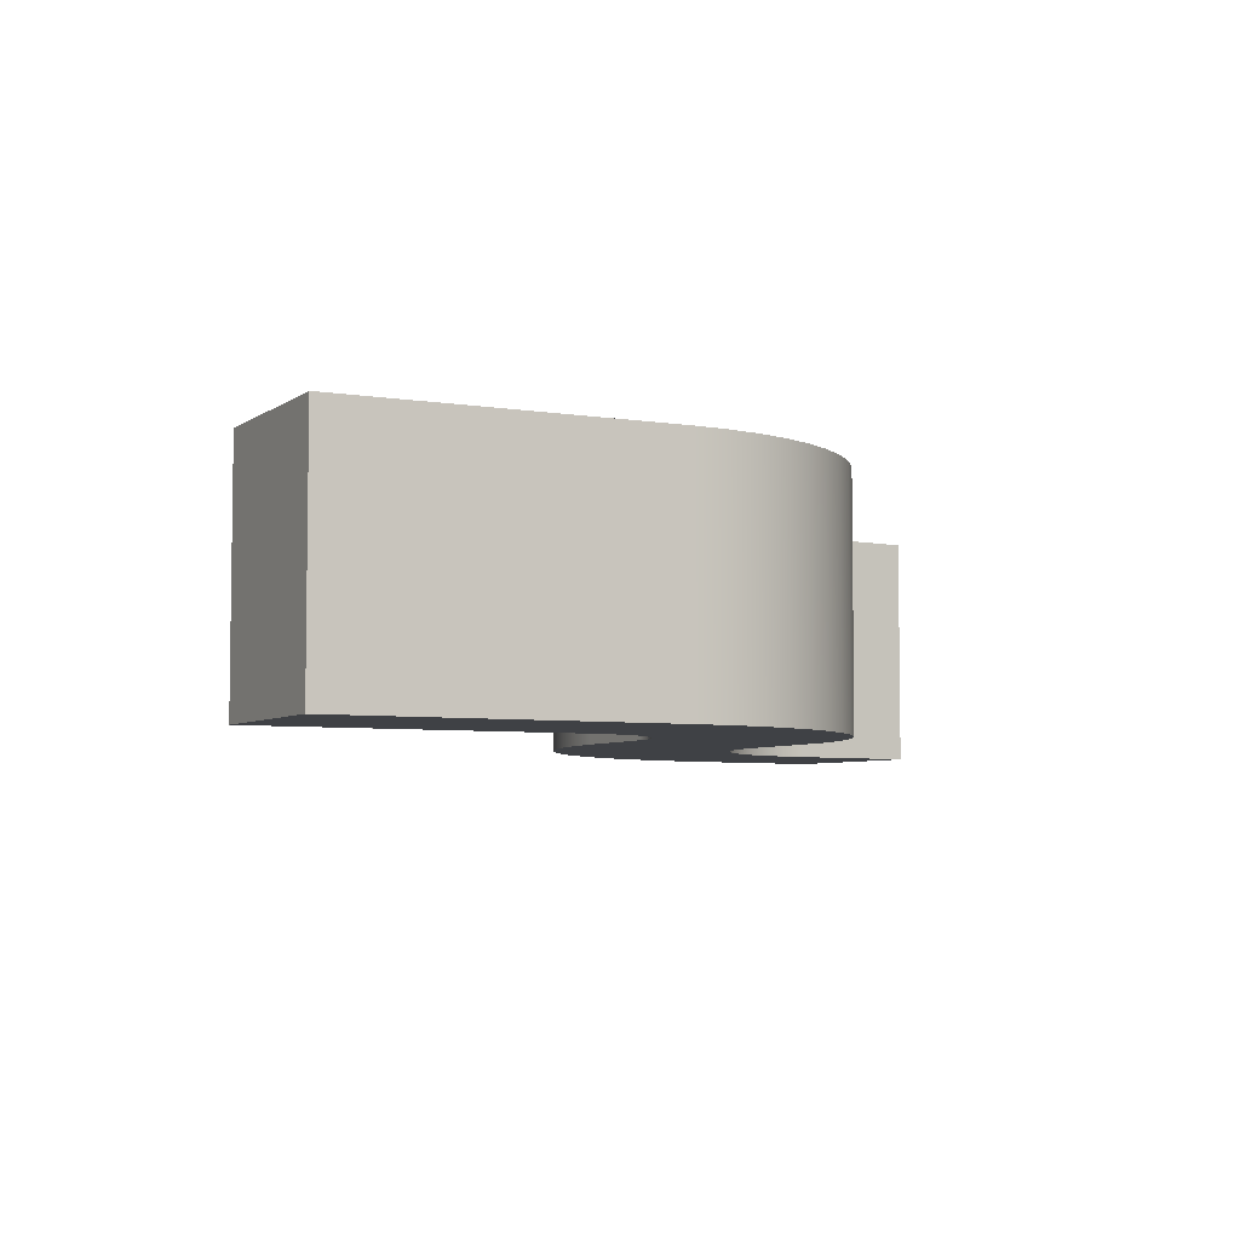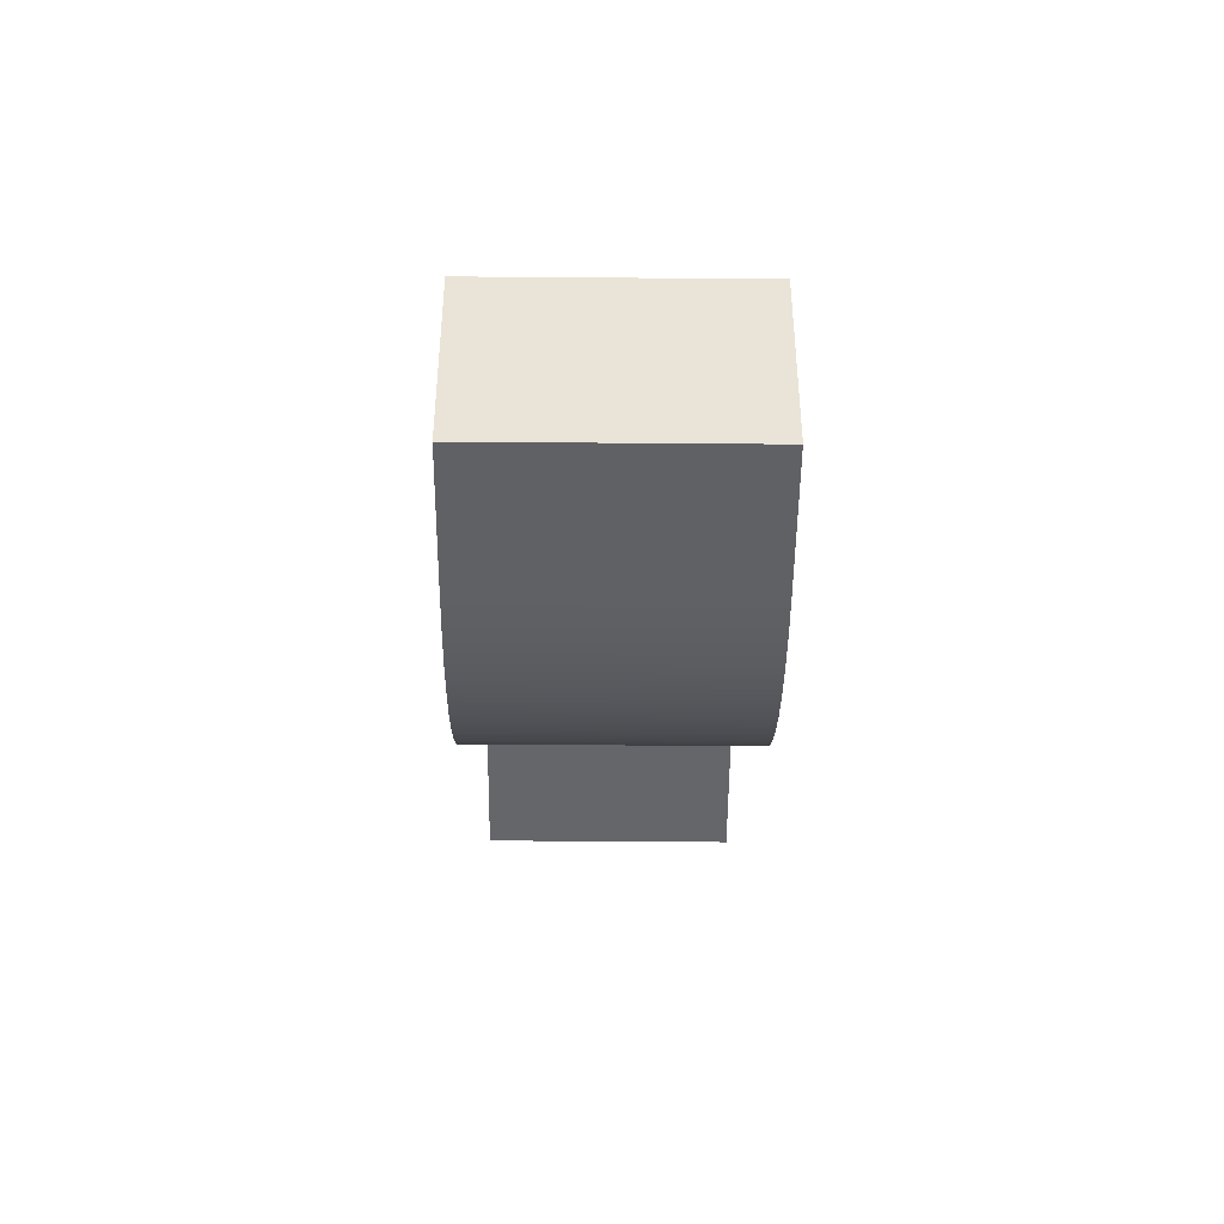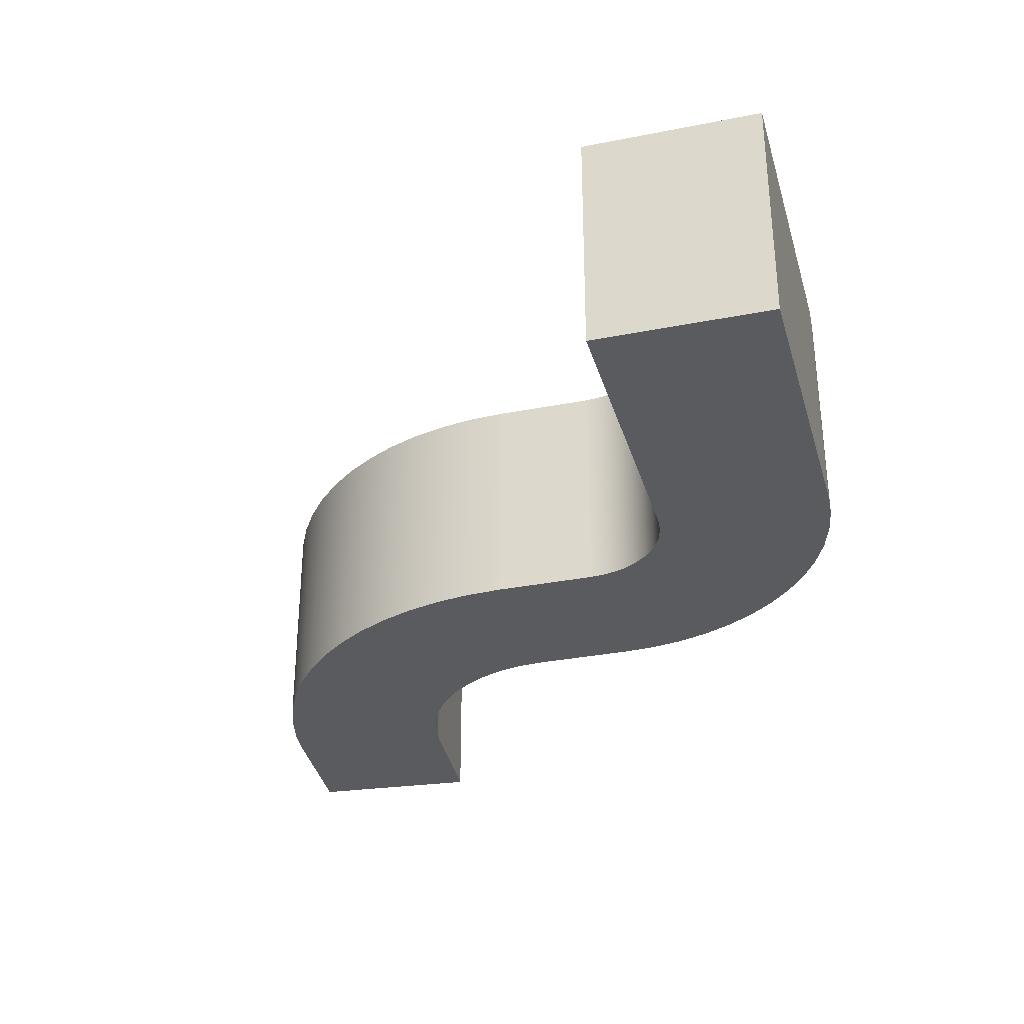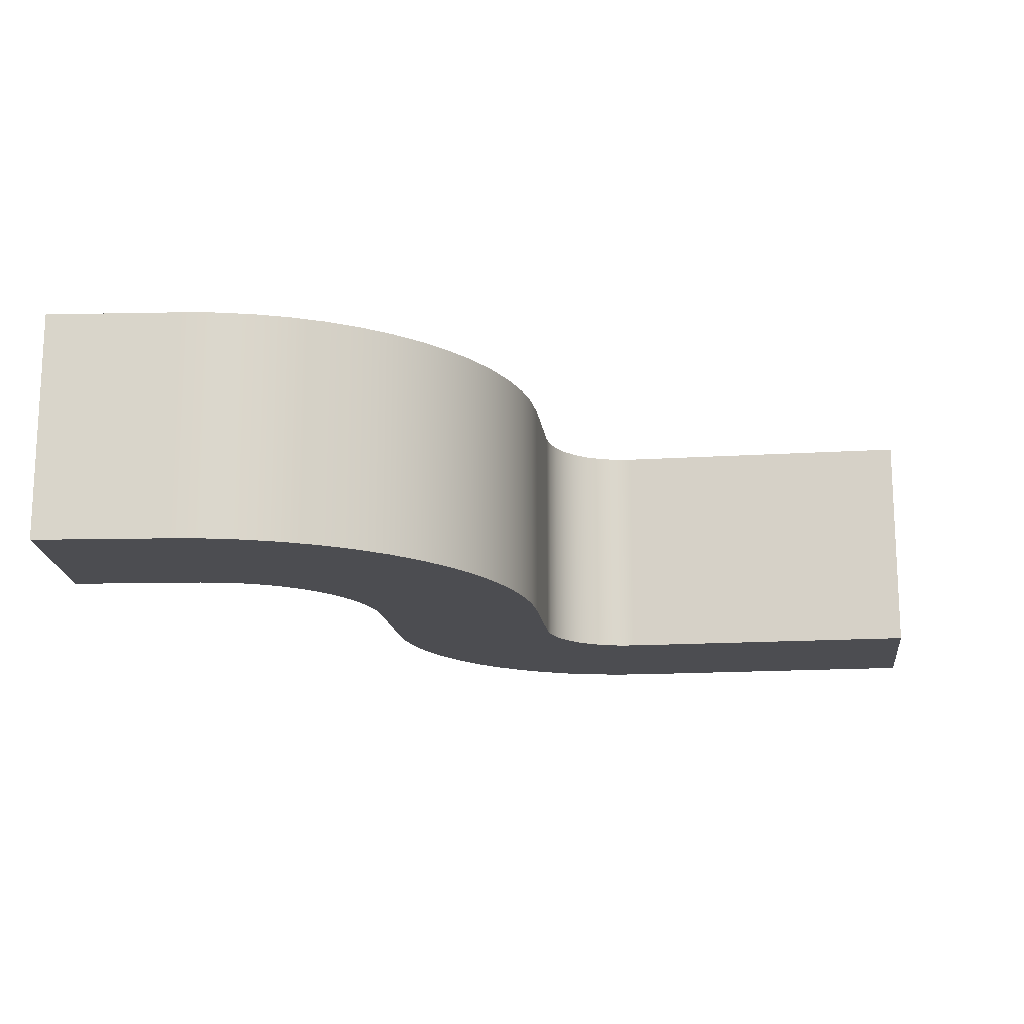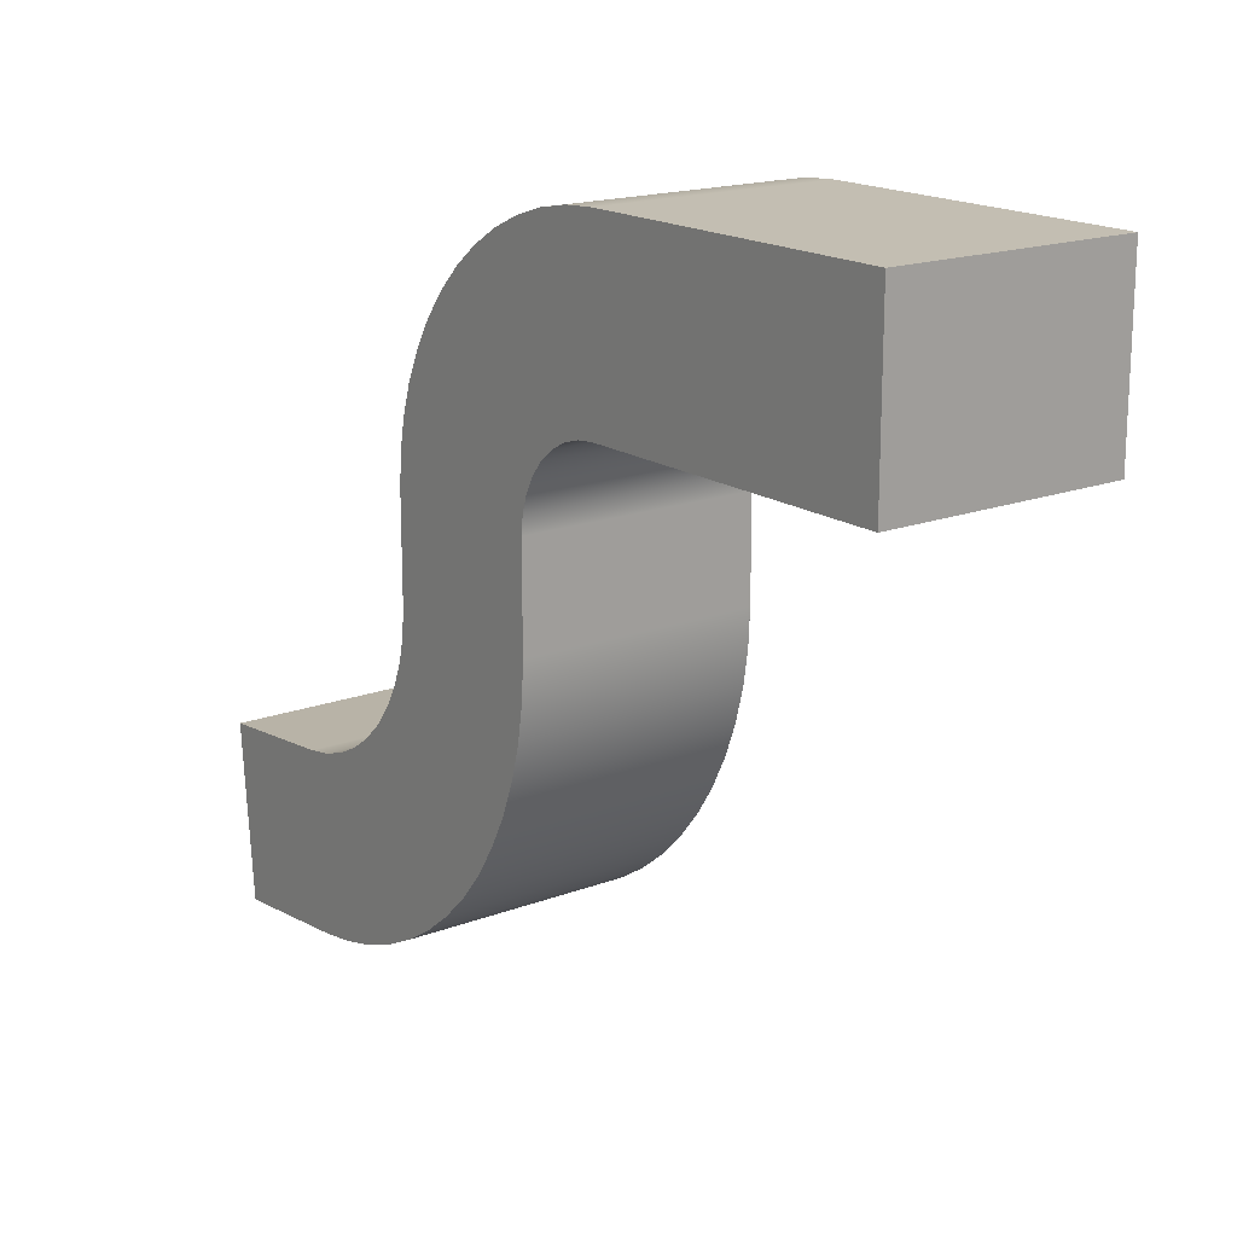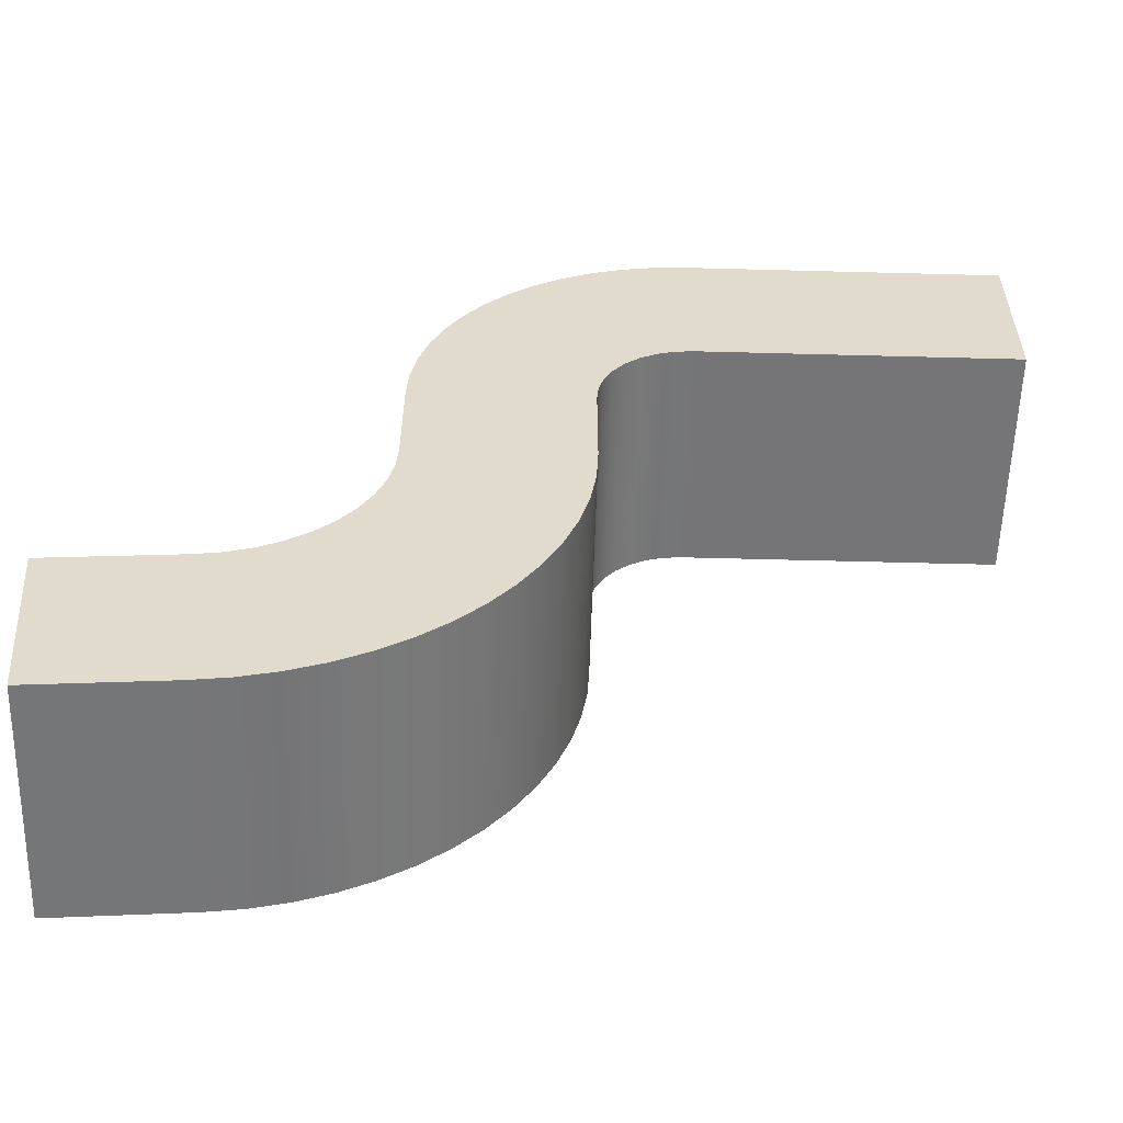
<metadata>
{"format":"obj","ext":"obj","renderer":"f3d","projection":"perspective","resolution":1024,"background":"white","views":[{"elev":-5.4,"azim":-27.0,"up":"+Y"},{"elev":-51.8,"azim":89.5,"up":"+Z"},{"elev":-32.3,"azim":-74.6,"up":"+Y"},{"elev":-16.1,"azim":-172.6,"up":"+Y"},{"elev":17.3,"azim":-127.0,"up":"+Z"},{"elev":-56.6,"azim":178.4,"up":"+Z"}]}
</metadata>
<code>
v 0.0475 -0.01 0.0625
v 0.0475 0.01 0.0625
v 0.0475 0.01 0.0475
v 0.0475 -0.01 0.0475
v 0.0975 -0.01 0.03088
v 0.0975 0.01 0.03088
v 0.0975 0.01 0.0395
v 0.0975 -0.01 0.0395
v 0.1212 -0.01 3.955e-16
v 0.1212 0.01 3.955e-16
v 0.1225 0.01 0.01494
v 0.1225 -0.01 0.01494
v 0.0745 -0.01 0.0625
v 0.0745 0.01 0.0625
v 0.0475 0.01 0.0625
v 0.0475 -0.01 0.0625
v 0.0475 -0.01 0.0475
v 0.0475 0.01 0.0475
v 0.0745 0.01 0.0475
v 0.0745 -0.01 0.0475
v 0.0745 -0.01 0.0475
v 0.0745 0.01 0.0475
v 0.07606 0.01 0.04735
v 0.07756 0.01 0.04689
v 0.07894 0.01 0.04615
v 0.08016 0.01 0.04516
v 0.08115 0.01 0.04394
v 0.08189 0.01 0.04256
v 0.08235 0.01 0.04106
v 0.0825 0.01 0.0395
v 0.0825 -0.01 0.0395
v 0.08235 -0.01 0.04106
v 0.08189 -0.01 0.04256
v 0.08115 -0.01 0.04394
v 0.08016 -0.01 0.04516
v 0.07894 -0.01 0.04615
v 0.07756 -0.01 0.04689
v 0.07606 -0.01 0.04735
v 0.1099 -0.01 0.0009893
v 0.1099 0.01 0.0009893
v 0.1212 0.01 3.955e-16
v 0.1212 -0.01 3.955e-16
v 0.0825 -0.01 0.0395
v 0.0825 0.01 0.0395
v 0.0825 0.01 0.03088
v 0.0825 -0.01 0.03088
v 0.1112 -0.01 0.01593
v 0.1112 0.01 0.01593
v 0.109 0.01 0.01629
v 0.1069 0.01 0.01697
v 0.1049 0.01 0.01795
v 0.1031 0.01 0.01922
v 0.1014 0.01 0.02074
v 0.1001 0.01 0.02249
v 0.09896 0.01 0.02442
v 0.09816 0.01 0.02649
v 0.09766 0.01 0.02866
v 0.0975 0.01 0.03088
v 0.0975 -0.01 0.03088
v 0.09766 -0.01 0.02866
v 0.09816 -0.01 0.02649
v 0.09896 -0.01 0.02442
v 0.1001 -0.01 0.02249
v 0.1014 -0.01 0.02074
v 0.1031 -0.01 0.01922
v 0.1049 -0.01 0.01795
v 0.1069 -0.01 0.01697
v 0.109 -0.01 0.01629
v 0.1225 -0.01 0.01494
v 0.1225 0.01 0.01494
v 0.1112 0.01 0.01593
v 0.1112 -0.01 0.01593
v 0.0475 0.01 0.0475
v 0.0475 0.01 0.0625
v 0.0745 0.01 0.0625
v 0.07727 0.01 0.06233
v 0.08 0.01 0.06183
v 0.08266 0.01 0.06101
v 0.08519 0.01 0.05987
v 0.08757 0.01 0.05843
v 0.08975 0.01 0.05672
v 0.09172 0.01 0.05475
v 0.09343 0.01 0.05257
v 0.09487 0.01 0.05019
v 0.09601 0.01 0.04766
v 0.09683 0.01 0.045
v 0.09733 0.01 0.04227
v 0.0975 0.01 0.0395
v 0.0975 0.01 0.03088
v 0.09766 0.01 0.02866
v 0.09816 0.01 0.02649
v 0.09896 0.01 0.02442
v 0.1001 0.01 0.02249
v 0.1014 0.01 0.02074
v 0.1031 0.01 0.01922
v 0.1049 0.01 0.01795
v 0.1069 0.01 0.01697
v 0.109 0.01 0.01629
v 0.1112 0.01 0.01593
v 0.1225 0.01 0.01494
v 0.1212 0.01 3.955e-16
v 0.1099 0.01 0.0009893
v 0.1067 0.01 0.001433
v 0.1037 0.01 0.002208
v 0.1007 0.01 0.003304
v 0.09783 0.01 0.004709
v 0.09514 0.01 0.006408
v 0.09265 0.01 0.008382
v 0.09038 0.01 0.01061
v 0.08836 0.01 0.01306
v 0.08661 0.01 0.01571
v 0.08515 0.01 0.01854
v 0.084 0.01 0.0215
v 0.08317 0.01 0.02456
v 0.08267 0.01 0.0277
v 0.0825 0.01 0.03088
v 0.0825 0.01 0.0395
v 0.08235 0.01 0.04106
v 0.08189 0.01 0.04256
v 0.08115 0.01 0.04394
v 0.08016 0.01 0.04516
v 0.07894 0.01 0.04615
v 0.07756 0.01 0.04689
v 0.07606 0.01 0.04735
v 0.0745 0.01 0.0475
v 0.0975 -0.01 0.0395
v 0.0975 0.01 0.0395
v 0.09733 0.01 0.04227
v 0.09683 0.01 0.045
v 0.09601 0.01 0.04766
v 0.09487 0.01 0.05019
v 0.09343 0.01 0.05257
v 0.09172 0.01 0.05475
v 0.08975 0.01 0.05672
v 0.08757 0.01 0.05843
v 0.08519 0.01 0.05987
v 0.08266 0.01 0.06101
v 0.08 0.01 0.06183
v 0.07727 0.01 0.06233
v 0.0745 0.01 0.0625
v 0.0745 -0.01 0.0625
v 0.07727 -0.01 0.06233
v 0.08 -0.01 0.06183
v 0.08266 -0.01 0.06101
v 0.08519 -0.01 0.05987
v 0.08757 -0.01 0.05843
v 0.08975 -0.01 0.05672
v 0.09172 -0.01 0.05475
v 0.09343 -0.01 0.05257
v 0.09487 -0.01 0.05019
v 0.09601 -0.01 0.04766
v 0.09683 -0.01 0.045
v 0.09733 -0.01 0.04227
v 0.0825 -0.01 0.03088
v 0.0825 0.01 0.03088
v 0.08267 0.01 0.0277
v 0.08317 0.01 0.02456
v 0.084 0.01 0.0215
v 0.08515 0.01 0.01854
v 0.08661 0.01 0.01571
v 0.08836 0.01 0.01306
v 0.09038 0.01 0.01061
v 0.09265 0.01 0.008382
v 0.09514 0.01 0.006408
v 0.09783 0.01 0.004709
v 0.1007 0.01 0.003304
v 0.1037 0.01 0.002208
v 0.1067 0.01 0.001433
v 0.1099 0.01 0.0009893
v 0.1099 -0.01 0.0009893
v 0.1067 -0.01 0.001433
v 0.1037 -0.01 0.002208
v 0.1007 -0.01 0.003304
v 0.09783 -0.01 0.004709
v 0.09514 -0.01 0.006408
v 0.09265 -0.01 0.008382
v 0.09038 -0.01 0.01061
v 0.08836 -0.01 0.01306
v 0.08661 -0.01 0.01571
v 0.08515 -0.01 0.01854
v 0.084 -0.01 0.0215
v 0.08317 -0.01 0.02456
v 0.08267 -0.01 0.0277
v 0.0475 -0.01 0.0625
v 0.0475 -0.01 0.0475
v 0.0745 -0.01 0.0475
v 0.07606 -0.01 0.04735
v 0.07756 -0.01 0.04689
v 0.07894 -0.01 0.04615
v 0.08016 -0.01 0.04516
v 0.08115 -0.01 0.04394
v 0.08189 -0.01 0.04256
v 0.08235 -0.01 0.04106
v 0.0825 -0.01 0.0395
v 0.0825 -0.01 0.03088
v 0.08267 -0.01 0.0277
v 0.08317 -0.01 0.02456
v 0.084 -0.01 0.0215
v 0.08515 -0.01 0.01854
v 0.08661 -0.01 0.01571
v 0.08836 -0.01 0.01306
v 0.09038 -0.01 0.01061
v 0.09265 -0.01 0.008382
v 0.09514 -0.01 0.006408
v 0.09783 -0.01 0.004709
v 0.1007 -0.01 0.003304
v 0.1037 -0.01 0.002208
v 0.1067 -0.01 0.001433
v 0.1099 -0.01 0.0009893
v 0.1212 -0.01 3.955e-16
v 0.1225 -0.01 0.01494
v 0.1112 -0.01 0.01593
v 0.109 -0.01 0.01629
v 0.1069 -0.01 0.01697
v 0.1049 -0.01 0.01795
v 0.1031 -0.01 0.01922
v 0.1014 -0.01 0.02074
v 0.1001 -0.01 0.02249
v 0.09896 -0.01 0.02442
v 0.09816 -0.01 0.02649
v 0.09766 -0.01 0.02866
v 0.0975 -0.01 0.03088
v 0.0975 -0.01 0.0395
v 0.09733 -0.01 0.04227
v 0.09683 -0.01 0.045
v 0.09601 -0.01 0.04766
v 0.09487 -0.01 0.05019
v 0.09343 -0.01 0.05257
v 0.09172 -0.01 0.05475
v 0.08975 -0.01 0.05672
v 0.08757 -0.01 0.05843
v 0.08519 -0.01 0.05987
v 0.08266 -0.01 0.06101
v 0.08 -0.01 0.06183
v 0.07727 -0.01 0.06233
v 0.0745 -0.01 0.0625
f 2 3 1
f 1 3 4
f 6 7 5
f 5 7 8
f 10 11 9
f 9 11 12
f 14 15 13
f 13 15 16
f 18 19 17
f 17 19 20
f 21 22 38
f 38 22 23
f 38 23 37
f 37 23 24
f 37 24 36
f 36 24 25
f 36 25 35
f 35 25 26
f 35 26 34
f 34 26 27
f 34 27 33
f 33 27 28
f 33 28 32
f 32 28 29
f 32 29 31
f 31 29 30
f 40 41 39
f 39 41 42
f 44 45 43
f 43 45 46
f 47 48 68
f 68 48 49
f 68 49 67
f 67 49 50
f 67 50 66
f 66 50 51
f 66 51 65
f 65 51 52
f 65 52 64
f 64 52 53
f 64 53 63
f 63 53 54
f 63 54 62
f 62 54 55
f 62 55 61
f 61 55 56
f 61 56 60
f 60 56 57
f 60 57 59
f 59 57 58
f 70 71 69
f 69 71 72
f 73 74 125
f 125 74 75
f 125 75 76
f 125 76 124
f 124 76 77
f 124 77 123
f 123 77 78
f 123 78 79
f 123 79 122
f 122 79 80
f 122 80 81
f 122 81 121
f 121 81 82
f 121 82 120
f 120 82 83
f 120 83 84
f 120 84 119
f 119 84 85
f 119 85 86
f 119 86 118
f 118 86 87
f 118 87 117
f 117 87 88
f 117 88 116
f 116 88 89
f 116 89 115
f 115 89 90
f 115 90 114
f 114 90 91
f 114 91 113
f 113 91 92
f 113 92 112
f 112 92 111
f 111 92 93
f 111 93 110
f 110 93 94
f 110 94 109
f 109 94 108
f 108 94 95
f 108 95 107
f 107 95 96
f 107 96 106
f 106 96 97
f 106 97 105
f 105 97 104
f 104 97 98
f 104 98 103
f 103 98 99
f 103 99 102
f 102 99 100
f 102 100 101
f 126 127 153
f 153 127 128
f 153 128 129
f 153 129 152
f 152 129 130
f 152 130 151
f 151 130 131
f 151 131 150
f 150 131 132
f 150 132 149
f 149 132 133
f 149 133 148
f 148 133 134
f 148 134 147
f 147 134 135
f 147 135 146
f 146 135 136
f 146 136 145
f 145 136 137
f 145 137 144
f 144 137 138
f 144 138 143
f 143 138 139
f 143 139 142
f 142 139 141
f 141 139 140
f 154 155 183
f 183 155 156
f 183 156 157
f 183 157 182
f 182 157 158
f 182 158 181
f 181 158 159
f 181 159 180
f 180 159 160
f 180 160 179
f 179 160 161
f 179 161 178
f 178 161 162
f 178 162 177
f 177 162 163
f 177 163 176
f 176 163 164
f 176 164 175
f 175 164 165
f 175 165 174
f 174 165 166
f 174 166 173
f 173 166 167
f 173 167 172
f 172 167 168
f 172 168 171
f 171 168 170
f 170 168 169
f 185 186 184
f 184 186 236
f 236 186 235
f 235 186 187
f 235 187 234
f 234 187 188
f 234 188 233
f 233 188 232
f 232 188 189
f 232 189 231
f 231 189 230
f 230 189 190
f 230 190 229
f 229 190 191
f 229 191 228
f 228 191 227
f 227 191 192
f 227 192 226
f 226 192 225
f 225 192 193
f 225 193 224
f 224 193 194
f 224 194 223
f 223 194 222
f 222 194 195
f 222 195 196
f 222 196 221
f 221 196 197
f 221 197 220
f 220 197 198
f 220 198 219
f 219 198 199
f 219 199 200
f 219 200 218
f 218 200 201
f 218 201 217
f 217 201 202
f 217 202 203
f 217 203 216
f 216 203 204
f 216 204 215
f 215 204 205
f 215 205 214
f 214 205 206
f 214 206 207
f 214 207 213
f 213 207 208
f 213 208 212
f 212 208 209
f 212 209 211
f 211 209 210

</code>
